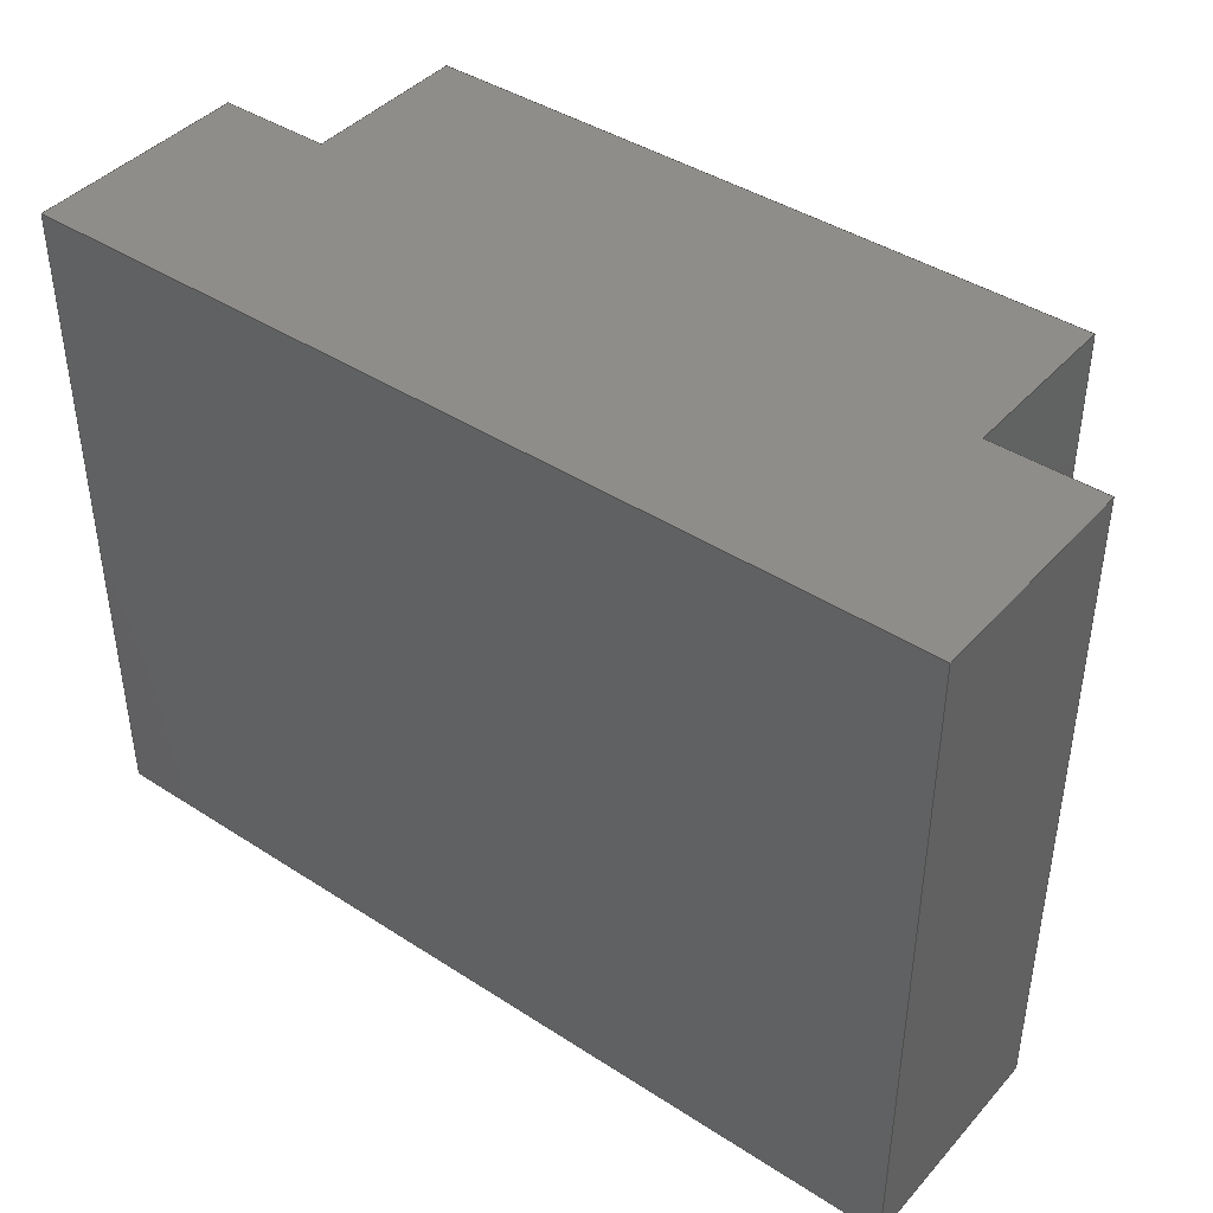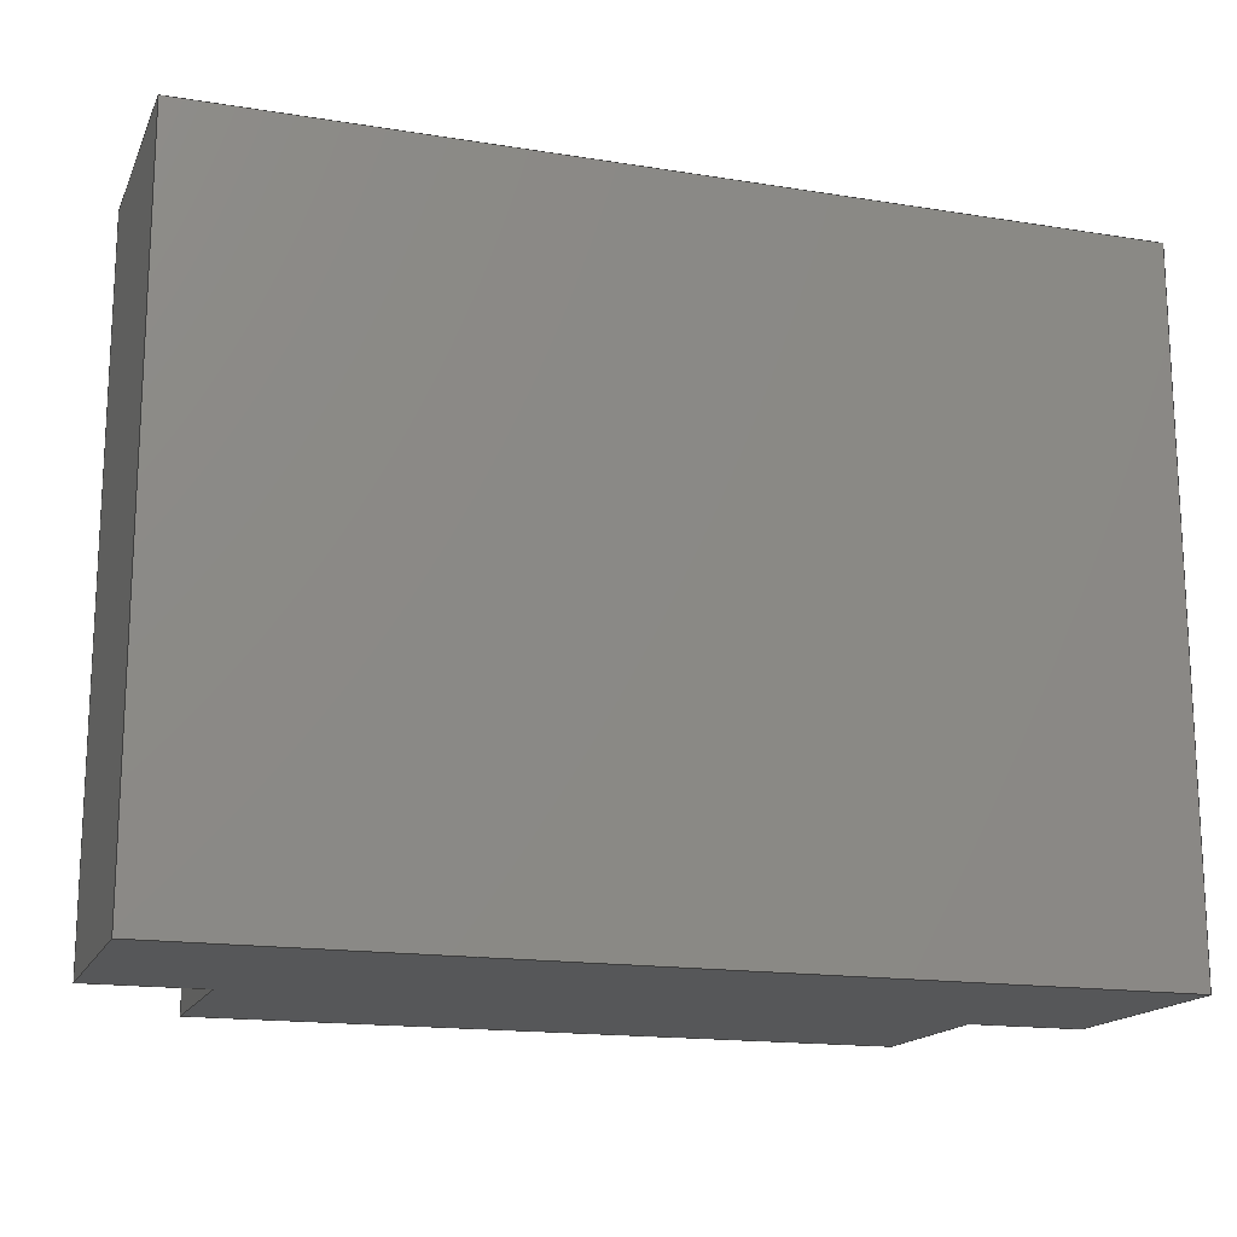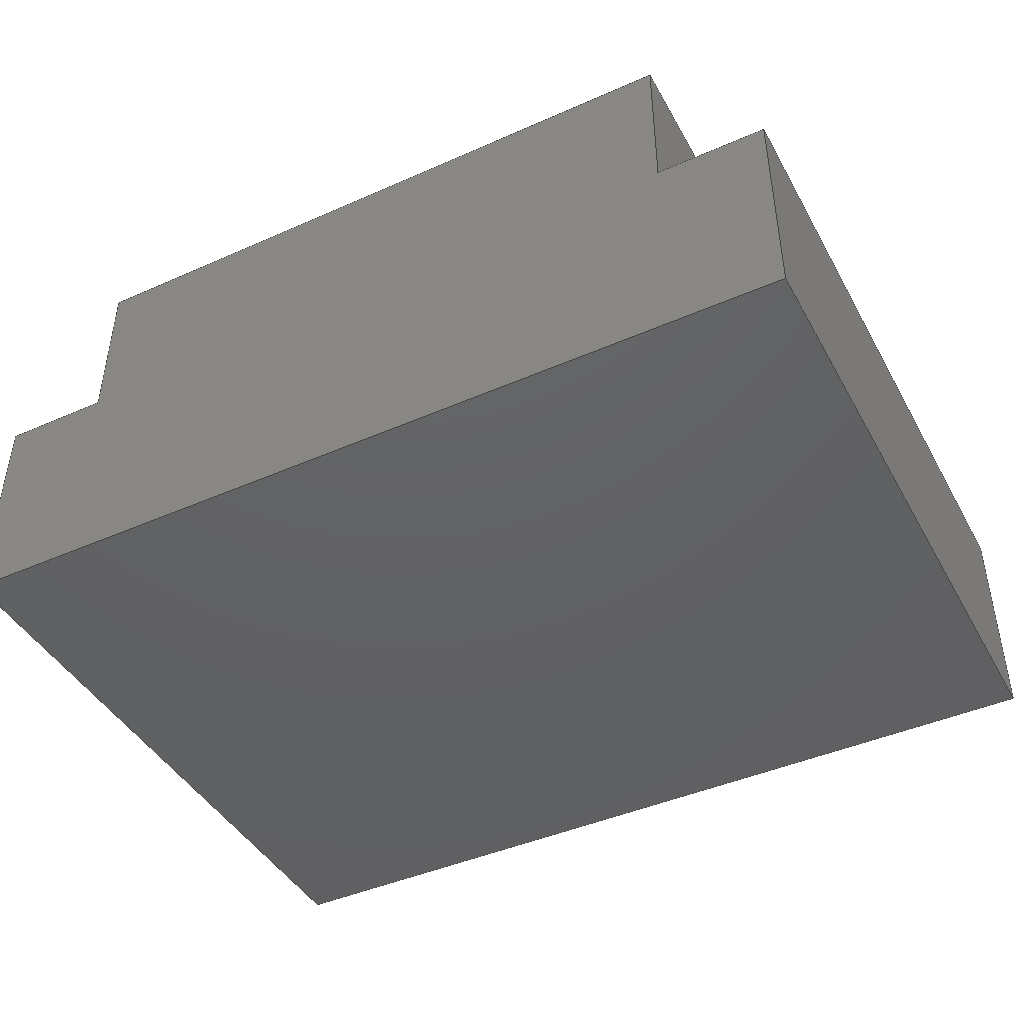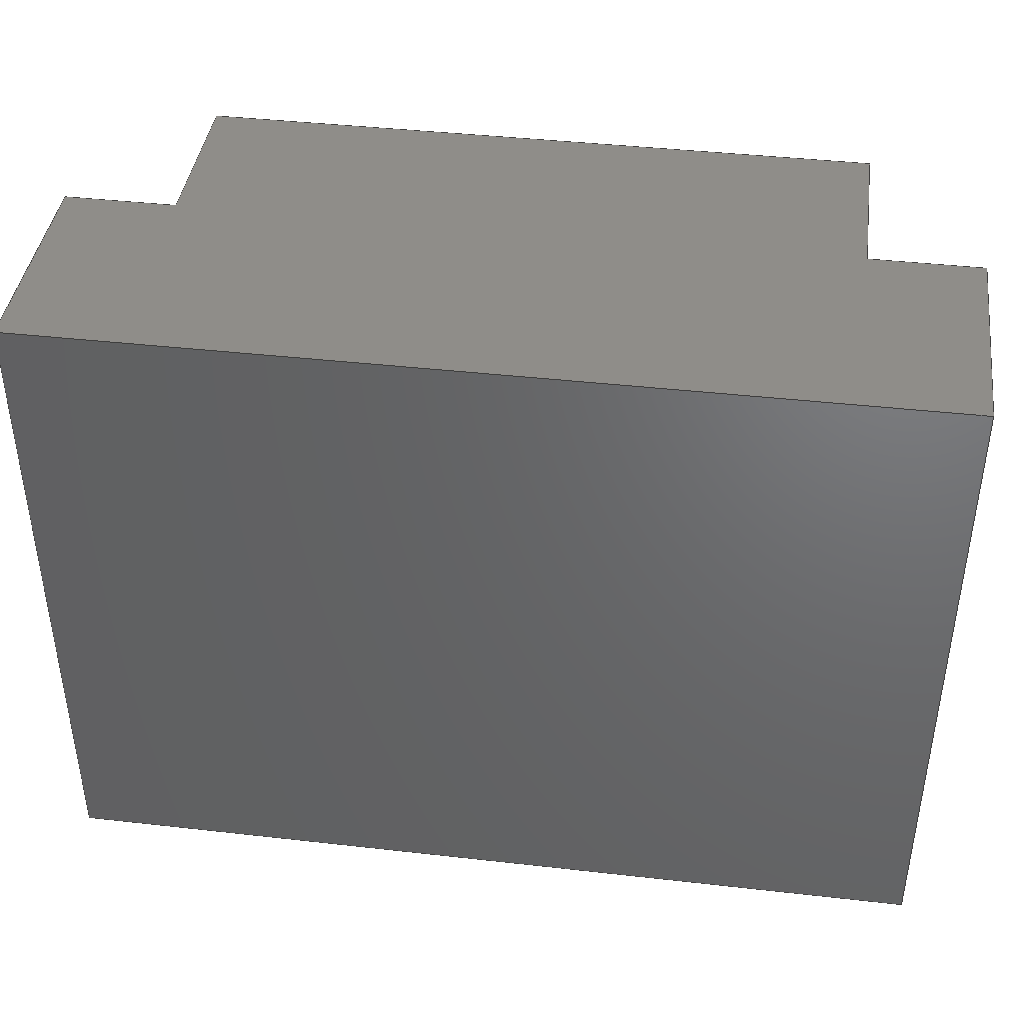
<metadata>
{"format":"step","ext":"step","renderer":"f3d","projection":"perspective","resolution":1024,"background":"white","views":[{"elev":42.1,"azim":-142.2,"up":"+Y"},{"elev":-16.4,"azim":161.8,"up":"+Y"},{"elev":-43.8,"azim":27.4,"up":"+Z"},{"elev":41.5,"azim":-172.2,"up":"+Y"}]}
</metadata>
<code>
ISO-10303-21;
DATA;
#1=SHAPE_REPRESENTATION_RELATIONSHIP('','',#192,#2);
#2=ADVANCED_BREP_SHAPE_REPRESENTATION('',(#190),#302);
#3=ORIENTED_EDGE('',*,*,#51,.T.);
#4=ORIENTED_EDGE('',*,*,#52,.T.);
#5=ORIENTED_EDGE('',*,*,#53,.F.);
#6=ORIENTED_EDGE('',*,*,#54,.T.);
#7=ORIENTED_EDGE('',*,*,#55,.F.);
#8=ORIENTED_EDGE('',*,*,#56,.F.);
#9=ORIENTED_EDGE('',*,*,#57,.T.);
#10=ORIENTED_EDGE('',*,*,#58,.T.);
#11=ORIENTED_EDGE('',*,*,#59,.F.);
#12=ORIENTED_EDGE('',*,*,#60,.T.);
#13=ORIENTED_EDGE('',*,*,#53,.T.);
#14=ORIENTED_EDGE('',*,*,#61,.F.);
#15=ORIENTED_EDGE('',*,*,#59,.T.);
#16=ORIENTED_EDGE('',*,*,#62,.T.);
#17=ORIENTED_EDGE('',*,*,#63,.F.);
#18=ORIENTED_EDGE('',*,*,#64,.F.);
#19=ORIENTED_EDGE('',*,*,#65,.T.);
#20=ORIENTED_EDGE('',*,*,#66,.T.);
#21=ORIENTED_EDGE('',*,*,#67,.T.);
#22=ORIENTED_EDGE('',*,*,#51,.F.);
#23=ORIENTED_EDGE('',*,*,#68,.F.);
#24=ORIENTED_EDGE('',*,*,#63,.T.);
#25=ORIENTED_EDGE('',*,*,#69,.F.);
#26=ORIENTED_EDGE('',*,*,#70,.F.);
#27=ORIENTED_EDGE('',*,*,#60,.F.);
#28=ORIENTED_EDGE('',*,*,#64,.T.);
#29=ORIENTED_EDGE('',*,*,#68,.T.);
#30=ORIENTED_EDGE('',*,*,#54,.F.);
#31=ORIENTED_EDGE('',*,*,#56,.T.);
#32=ORIENTED_EDGE('',*,*,#71,.F.);
#33=ORIENTED_EDGE('',*,*,#65,.F.);
#34=ORIENTED_EDGE('',*,*,#72,.T.);
#35=ORIENTED_EDGE('',*,*,#62,.F.);
#36=ORIENTED_EDGE('',*,*,#58,.F.);
#37=ORIENTED_EDGE('',*,*,#73,.F.);
#38=ORIENTED_EDGE('',*,*,#69,.T.);
#39=ORIENTED_EDGE('',*,*,#57,.F.);
#40=ORIENTED_EDGE('',*,*,#72,.F.);
#41=ORIENTED_EDGE('',*,*,#70,.T.);
#42=ORIENTED_EDGE('',*,*,#73,.T.);
#43=ORIENTED_EDGE('',*,*,#55,.T.);
#44=ORIENTED_EDGE('',*,*,#74,.F.);
#45=ORIENTED_EDGE('',*,*,#66,.F.);
#46=ORIENTED_EDGE('',*,*,#71,.T.);
#47=ORIENTED_EDGE('',*,*,#52,.F.);
#48=ORIENTED_EDGE('',*,*,#67,.F.);
#49=ORIENTED_EDGE('',*,*,#74,.T.);
#50=ORIENTED_EDGE('',*,*,#61,.T.);
#51=EDGE_CURVE('',#75,#76,#91,.T.);
#52=EDGE_CURVE('',#76,#77,#92,.T.);
#53=EDGE_CURVE('',#78,#77,#93,.T.);
#54=EDGE_CURVE('',#78,#75,#94,.T.);
#55=EDGE_CURVE('',#79,#80,#95,.T.);
#56=EDGE_CURVE('',#81,#79,#96,.T.);
#57=EDGE_CURVE('',#81,#82,#97,.T.);
#58=EDGE_CURVE('',#82,#83,#98,.T.);
#59=EDGE_CURVE('',#84,#83,#99,.T.);
#60=EDGE_CURVE('',#84,#78,#100,.T.);
#61=EDGE_CURVE('',#80,#77,#101,.T.);
#62=EDGE_CURVE('',#83,#85,#102,.T.);
#63=EDGE_CURVE('',#86,#85,#103,.T.);
#64=EDGE_CURVE('',#84,#86,#104,.T.);
#65=EDGE_CURVE('',#87,#88,#105,.T.);
#66=EDGE_CURVE('',#88,#89,#106,.T.);
#67=EDGE_CURVE('',#89,#76,#107,.T.);
#68=EDGE_CURVE('',#86,#75,#108,.T.);
#69=EDGE_CURVE('',#90,#85,#109,.T.);
#70=EDGE_CURVE('',#87,#90,#110,.T.);
#71=EDGE_CURVE('',#88,#79,#111,.T.);
#72=EDGE_CURVE('',#87,#81,#112,.T.);
#73=EDGE_CURVE('',#90,#82,#113,.T.);
#74=EDGE_CURVE('',#89,#80,#114,.T.);
#75=VERTEX_POINT('',#253);
#76=VERTEX_POINT('',#254);
#77=VERTEX_POINT('',#256);
#78=VERTEX_POINT('',#258);
#79=VERTEX_POINT('',#262);
#80=VERTEX_POINT('',#263);
#81=VERTEX_POINT('',#265);
#82=VERTEX_POINT('',#267);
#83=VERTEX_POINT('',#269);
#84=VERTEX_POINT('',#271);
#85=VERTEX_POINT('',#276);
#86=VERTEX_POINT('',#278);
#87=VERTEX_POINT('',#282);
#88=VERTEX_POINT('',#283);
#89=VERTEX_POINT('',#285);
#90=VERTEX_POINT('',#289);
#91=LINE('',#252,#115);
#92=LINE('',#255,#116);
#93=LINE('',#257,#117);
#94=LINE('',#259,#118);
#95=LINE('',#261,#119);
#96=LINE('',#264,#120);
#97=LINE('',#266,#121);
#98=LINE('',#268,#122);
#99=LINE('',#270,#123);
#100=LINE('',#272,#124);
#101=LINE('',#273,#125);
#102=LINE('',#275,#126);
#103=LINE('',#277,#127);
#104=LINE('',#279,#128);
#105=LINE('',#281,#129);
#106=LINE('',#284,#130);
#107=LINE('',#286,#131);
#108=LINE('',#287,#132);
#109=LINE('',#288,#133);
#110=LINE('',#290,#134);
#111=LINE('',#293,#135);
#112=LINE('',#294,#136);
#113=LINE('',#296,#137);
#114=LINE('',#299,#138);
#115=VECTOR('',#208,1);
#116=VECTOR('',#209,1);
#117=VECTOR('',#210,1);
#118=VECTOR('',#211,1);
#119=VECTOR('',#214,1);
#120=VECTOR('',#215,1);
#121=VECTOR('',#216,1);
#122=VECTOR('',#217,1);
#123=VECTOR('',#218,1);
#124=VECTOR('',#219,1);
#125=VECTOR('',#220,1);
#126=VECTOR('',#223,1);
#127=VECTOR('',#224,1);
#128=VECTOR('',#225,1);
#129=VECTOR('',#228,1);
#130=VECTOR('',#229,1);
#131=VECTOR('',#230,1);
#132=VECTOR('',#231,1);
#133=VECTOR('',#232,1);
#134=VECTOR('',#233,1);
#135=VECTOR('',#238,1);
#136=VECTOR('',#239,1);
#137=VECTOR('',#242,1);
#138=VECTOR('',#247,1);
#139=EDGE_LOOP('',(#3,#4,#5,#6));
#140=EDGE_LOOP('',(#7,#8,#9,#10,#11,#12,#13,#14));
#141=EDGE_LOOP('',(#15,#16,#17,#18));
#142=EDGE_LOOP('',(#19,#20,#21,#22,#23,#24,#25,#26));
#143=EDGE_LOOP('',(#27,#28,#29,#30));
#144=EDGE_LOOP('',(#31,#32,#33,#34));
#145=EDGE_LOOP('',(#35,#36,#37,#38));
#146=EDGE_LOOP('',(#39,#40,#41,#42));
#147=EDGE_LOOP('',(#43,#44,#45,#46));
#148=EDGE_LOOP('',(#47,#48,#49,#50));
#149=FACE_BOUND('',#139,.T.);
#150=FACE_BOUND('',#140,.T.);
#151=FACE_BOUND('',#141,.T.);
#152=FACE_BOUND('',#142,.T.);
#153=FACE_BOUND('',#143,.T.);
#154=FACE_BOUND('',#144,.T.);
#155=FACE_BOUND('',#145,.T.);
#156=FACE_BOUND('',#146,.T.);
#157=FACE_BOUND('',#147,.T.);
#158=FACE_BOUND('',#148,.T.);
#159=PLANE('',#194);
#160=PLANE('',#195);
#161=PLANE('',#196);
#162=PLANE('',#197);
#163=PLANE('',#198);
#164=PLANE('',#199);
#165=PLANE('',#200);
#166=PLANE('',#201);
#167=PLANE('',#202);
#168=PLANE('',#203);
#169=ADVANCED_FACE('',(#149),#159,.T.);
#170=ADVANCED_FACE('',(#150),#160,.T.);
#171=ADVANCED_FACE('',(#151),#161,.F.);
#172=ADVANCED_FACE('',(#152),#162,.F.);
#173=ADVANCED_FACE('',(#153),#163,.T.);
#174=ADVANCED_FACE('',(#154),#164,.F.);
#175=ADVANCED_FACE('',(#155),#165,.T.);
#176=ADVANCED_FACE('',(#156),#166,.T.);
#177=ADVANCED_FACE('',(#157),#167,.F.);
#178=ADVANCED_FACE('',(#158),#168,.F.);
#179=CLOSED_SHELL('',(#169,#170,#171,#172,#173,#174,#175,#176,#177,#178));
#180=STYLED_ITEM('',(#181),#190);
#181=PRESENTATION_STYLE_ASSIGNMENT((#182));
#182=SURFACE_STYLE_USAGE(.BOTH.,#183);
#183=SURFACE_SIDE_STYLE('',(#186,#184));
#184=SURFACE_STYLE_RENDERING_WITH_PROPERTIES(.CONSTANT_SHADING.,#189,(#185));
#185=SURFACE_STYLE_TRANSPARENT(0.7137);
#186=SURFACE_STYLE_FILL_AREA(#187);
#187=FILL_AREA_STYLE('',(#188));
#188=FILL_AREA_STYLE_COLOUR('',#189);
#189=COLOUR_RGB('',0.7961,0.9059,0.7451);
#190=MANIFOLD_SOLID_BREP('Part 1',#179);
#191=SHAPE_DEFINITION_REPRESENTATION(#307,#192);
#192=SHAPE_REPRESENTATION('Part 1',(#193),#302);
#193=AXIS2_PLACEMENT_3D('',#250,#204,#205);
#194=AXIS2_PLACEMENT_3D('',#251,#206,#207);
#195=AXIS2_PLACEMENT_3D('',#260,#212,#213);
#196=AXIS2_PLACEMENT_3D('',#274,#221,#222);
#197=AXIS2_PLACEMENT_3D('',#280,#226,#227);
#198=AXIS2_PLACEMENT_3D('',#291,#234,#235);
#199=AXIS2_PLACEMENT_3D('',#292,#236,#237);
#200=AXIS2_PLACEMENT_3D('',#295,#240,#241);
#201=AXIS2_PLACEMENT_3D('',#297,#243,#244);
#202=AXIS2_PLACEMENT_3D('',#298,#245,#246);
#203=AXIS2_PLACEMENT_3D('',#300,#248,#249);
#204=DIRECTION('',(0,0,1));
#205=DIRECTION('',(1,0,0));
#206=DIRECTION('',(-1,0,0));
#207=DIRECTION('',(0,0,1));
#208=DIRECTION('',(0,0,-1));
#209=DIRECTION('',(0,-1,0));
#210=DIRECTION('',(0,0,-1));
#211=DIRECTION('',(0,1,0));
#212=DIRECTION('',(1.446e-16,-1,0));
#213=DIRECTION('',(1,1.446e-16,0));
#214=DIRECTION('',(0,0,1));
#215=DIRECTION('',(-1,-1.446e-16,0));
#216=DIRECTION('',(0,0,1));
#217=DIRECTION('',(-1,-1.446e-16,0));
#218=DIRECTION('',(0,0,-1));
#219=DIRECTION('',(-1,-1.446e-16,0));
#220=DIRECTION('',(1,1.446e-16,0));
#221=DIRECTION('',(-1,0,0));
#222=DIRECTION('',(0,0,1));
#223=DIRECTION('',(0,1,0));
#224=DIRECTION('',(0,0,-1));
#225=DIRECTION('',(0,1,0));
#226=DIRECTION('',(1.446e-16,-1,0));
#227=DIRECTION('',(1,1.446e-16,0));
#228=DIRECTION('',(-1,-1.446e-16,0));
#229=DIRECTION('',(0,0,1));
#230=DIRECTION('',(1,1.446e-16,0));
#231=DIRECTION('',(-1,-1.446e-16,0));
#232=DIRECTION('',(-1,-1.446e-16,0));
#233=DIRECTION('',(0,0,1));
#234=DIRECTION('',(0,0,1));
#235=DIRECTION('',(1,0,0));
#236=DIRECTION('',(0,0,1));
#237=DIRECTION('',(1,0,0));
#238=DIRECTION('',(1.446e-16,-1,0));
#239=DIRECTION('',(1.446e-16,-1,0));
#240=DIRECTION('',(0,0,1));
#241=DIRECTION('',(1,0,0));
#242=DIRECTION('',(1.446e-16,-1,0));
#243=DIRECTION('',(1,1.446e-16,0));
#244=DIRECTION('',(-1.446e-16,1,0));
#245=DIRECTION('',(1,1.446e-16,0));
#246=DIRECTION('',(-1.446e-16,1,0));
#247=DIRECTION('',(1.446e-16,-1,0));
#248=DIRECTION('',(0,0,-1));
#249=DIRECTION('',(-1,0,0));
#250=CARTESIAN_POINT('',(0,0,0));
#251=CARTESIAN_POINT('',(-0.003,-4.337e-19,0.005));
#252=CARTESIAN_POINT('',(-0.003,0.003,0.005));
#253=CARTESIAN_POINT('',(-0.003,0.003,0.005));
#254=CARTESIAN_POINT('',(-0.003,0.003,0.0035));
#255=CARTESIAN_POINT('',(-0.003,-4.337e-19,0.0035));
#256=CARTESIAN_POINT('',(-0.003,-0.003,0.0035));
#257=CARTESIAN_POINT('',(-0.003,-0.003,0.005));
#258=CARTESIAN_POINT('',(-0.003,-0.003,0.005));
#259=CARTESIAN_POINT('',(-0.003,-4.337e-19,0.005));
#260=CARTESIAN_POINT('',(0,-0.003,0.005));
#261=CARTESIAN_POINT('',(-0.004,-0.003,0.0025));
#262=CARTESIAN_POINT('',(-0.004,-0.003,0.0015));
#263=CARTESIAN_POINT('',(-0.004,-0.003,0.0035));
#264=CARTESIAN_POINT('',(0.0035,-0.003,0.0015));
#265=CARTESIAN_POINT('',(0.004,-0.003,0.0015));
#266=CARTESIAN_POINT('',(0.004,-0.003,0.0025));
#267=CARTESIAN_POINT('',(0.004,-0.003,0.0035));
#268=CARTESIAN_POINT('',(0.003,-0.003,0.0035));
#269=CARTESIAN_POINT('',(0.003,-0.003,0.0035));
#270=CARTESIAN_POINT('',(0.003,-0.003,0.005));
#271=CARTESIAN_POINT('',(0.003,-0.003,0.005));
#272=CARTESIAN_POINT('',(0,-0.003,0.005));
#273=CARTESIAN_POINT('',(-0.003,-0.003,0.0035));
#274=CARTESIAN_POINT('',(0.003,8.674e-19,0.005));
#275=CARTESIAN_POINT('',(0.003,8.674e-19,0.0035));
#276=CARTESIAN_POINT('',(0.003,0.003,0.0035));
#277=CARTESIAN_POINT('',(0.003,0.003,0.005));
#278=CARTESIAN_POINT('',(0.003,0.003,0.005));
#279=CARTESIAN_POINT('',(0.003,8.674e-19,0.005));
#280=CARTESIAN_POINT('',(0,0.003,0.005));
#281=CARTESIAN_POINT('',(0.0035,0.003,0.0015));
#282=CARTESIAN_POINT('',(0.004,0.003,0.0015));
#283=CARTESIAN_POINT('',(-0.004,0.003,0.0015));
#284=CARTESIAN_POINT('',(-0.004,0.003,0.0025));
#285=CARTESIAN_POINT('',(-0.004,0.003,0.0035));
#286=CARTESIAN_POINT('',(-0.003,0.003,0.0035));
#287=CARTESIAN_POINT('',(0,0.003,0.005));
#288=CARTESIAN_POINT('',(0.003,0.003,0.0035));
#289=CARTESIAN_POINT('',(0.004,0.003,0.0035));
#290=CARTESIAN_POINT('',(0.004,0.003,0.0025));
#291=CARTESIAN_POINT('',(0,8.674e-19,0.005));
#292=CARTESIAN_POINT('',(0.0035,0.003,0.0015));
#293=CARTESIAN_POINT('',(-0.004,0.003,0.0015));
#294=CARTESIAN_POINT('',(0.004,0.003,0.0015));
#295=CARTESIAN_POINT('',(0.003,0.003,0.0035));
#296=CARTESIAN_POINT('',(0.004,0.003,0.0035));
#297=CARTESIAN_POINT('',(0.004,0.003,0.0025));
#298=CARTESIAN_POINT('',(-0.004,0.003,0.0025));
#299=CARTESIAN_POINT('',(-0.004,0.003,0.0035));
#300=CARTESIAN_POINT('',(-0.003,0.003,0.0035));
#301=MECHANICAL_DESIGN_GEOMETRIC_PRESENTATION_REPRESENTATION('',(#180),
#302);
#302=(
GEOMETRIC_REPRESENTATION_CONTEXT(3)
GLOBAL_UNCERTAINTY_ASSIGNED_CONTEXT((#303))
GLOBAL_UNIT_ASSIGNED_CONTEXT((#306,#305,#304))
REPRESENTATION_CONTEXT('Part 1','TOP_LEVEL_ASSEMBLY_PART')
);
#303=UNCERTAINTY_MEASURE_WITH_UNIT(LENGTH_MEASURE(5e-06),#306,
'DISTANCE_ACCURACY_VALUE','Maximum Tolerance applied to model');
#304=(
NAMED_UNIT(*)
SI_UNIT($,.STERADIAN.)
SOLID_ANGLE_UNIT()
);
#305=(
NAMED_UNIT(*)
PLANE_ANGLE_UNIT()
SI_UNIT($,.RADIAN.)
);
#306=(
LENGTH_UNIT()
NAMED_UNIT(*)
SI_UNIT($,.METRE.)
);
#307=PRODUCT_DEFINITION_SHAPE('','',#308);
#308=PRODUCT_DEFINITION('','',#310,#309);
#309=PRODUCT_DEFINITION_CONTEXT('',#316,'design');
#310=PRODUCT_DEFINITION_FORMATION_WITH_SPECIFIED_SOURCE('','',#312,
 .NOT_KNOWN.);
#311=PRODUCT_RELATED_PRODUCT_CATEGORY('','',(#312));
#312=PRODUCT('Part 1','Part 1','Part 1',(#314));
#313=PRODUCT_CATEGORY('','');
#314=PRODUCT_CONTEXT('',#316,'mechanical');
#315=APPLICATION_PROTOCOL_DEFINITION('international standard',
'ap242_managed_model_based_3d_engineering',2011,#316);
#316=APPLICATION_CONTEXT('managed model based 3d engineering');
ENDSEC;
END-ISO-10303-21;

</code>
